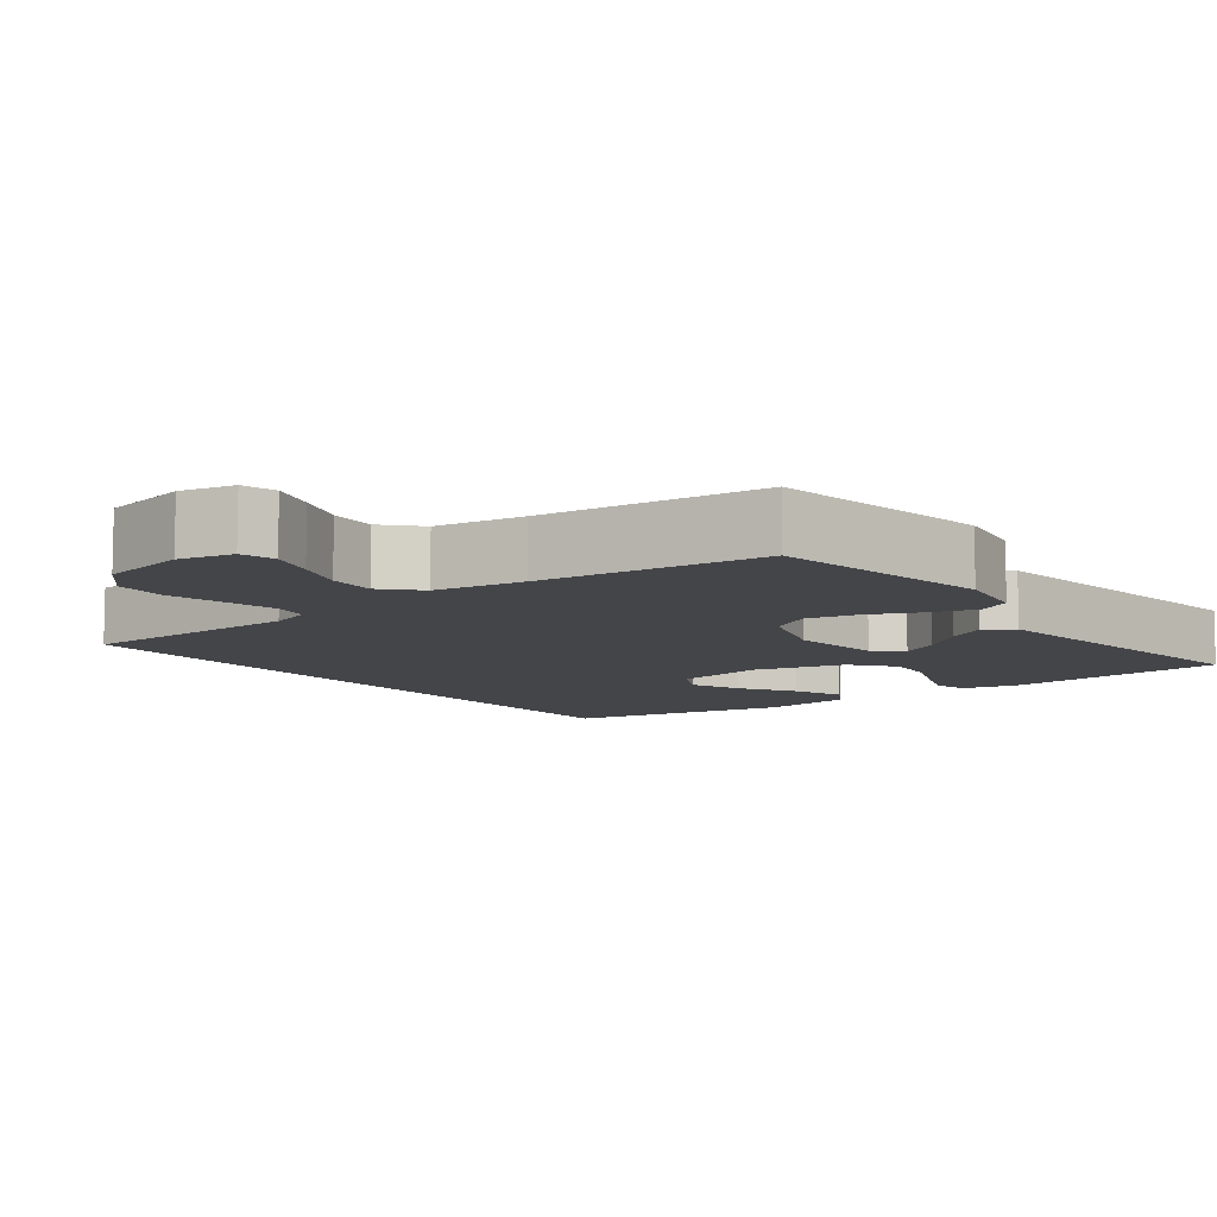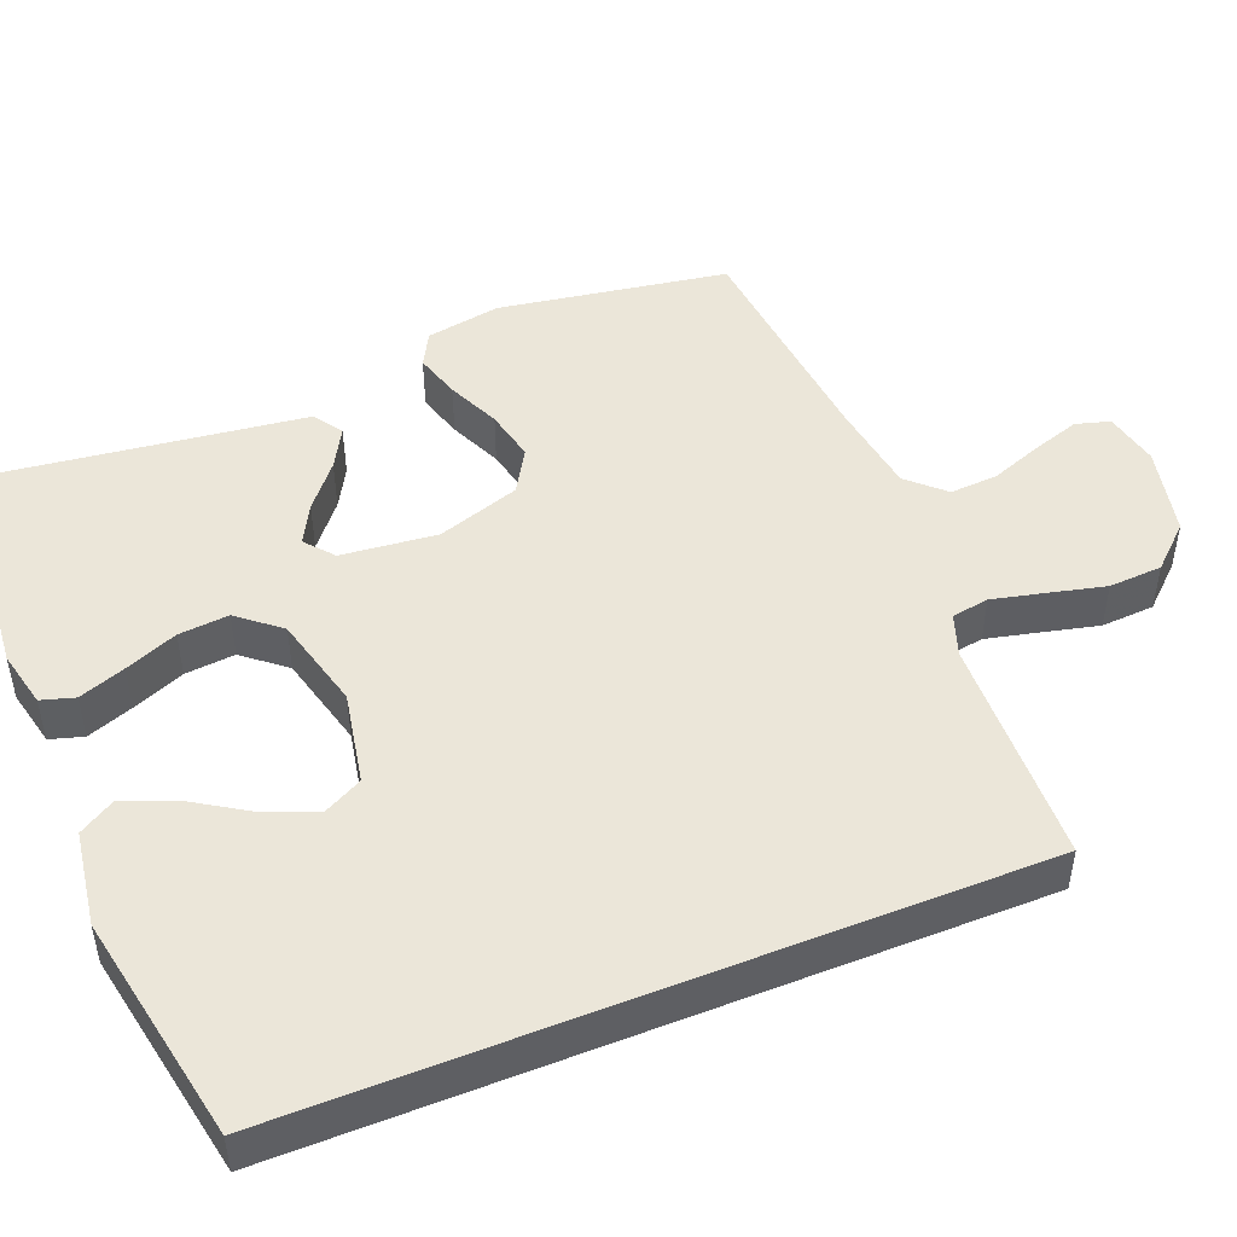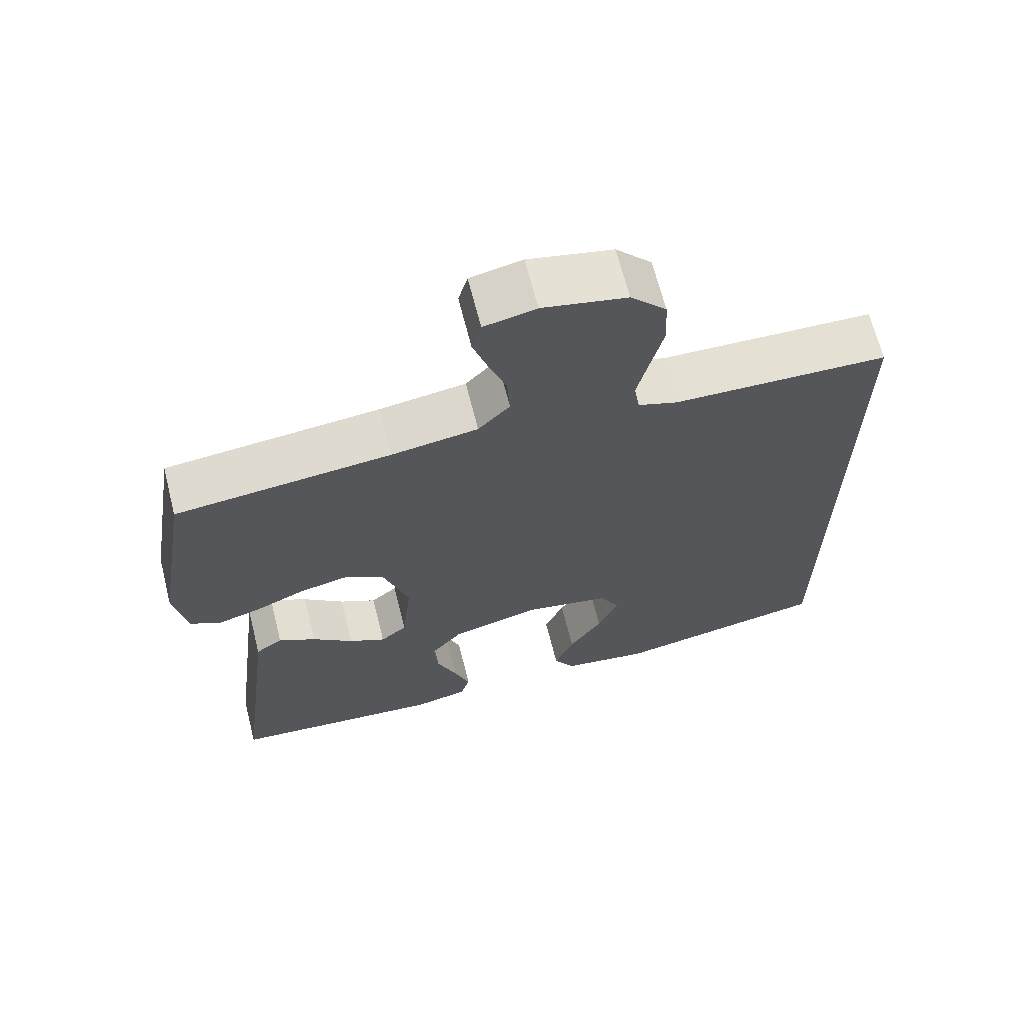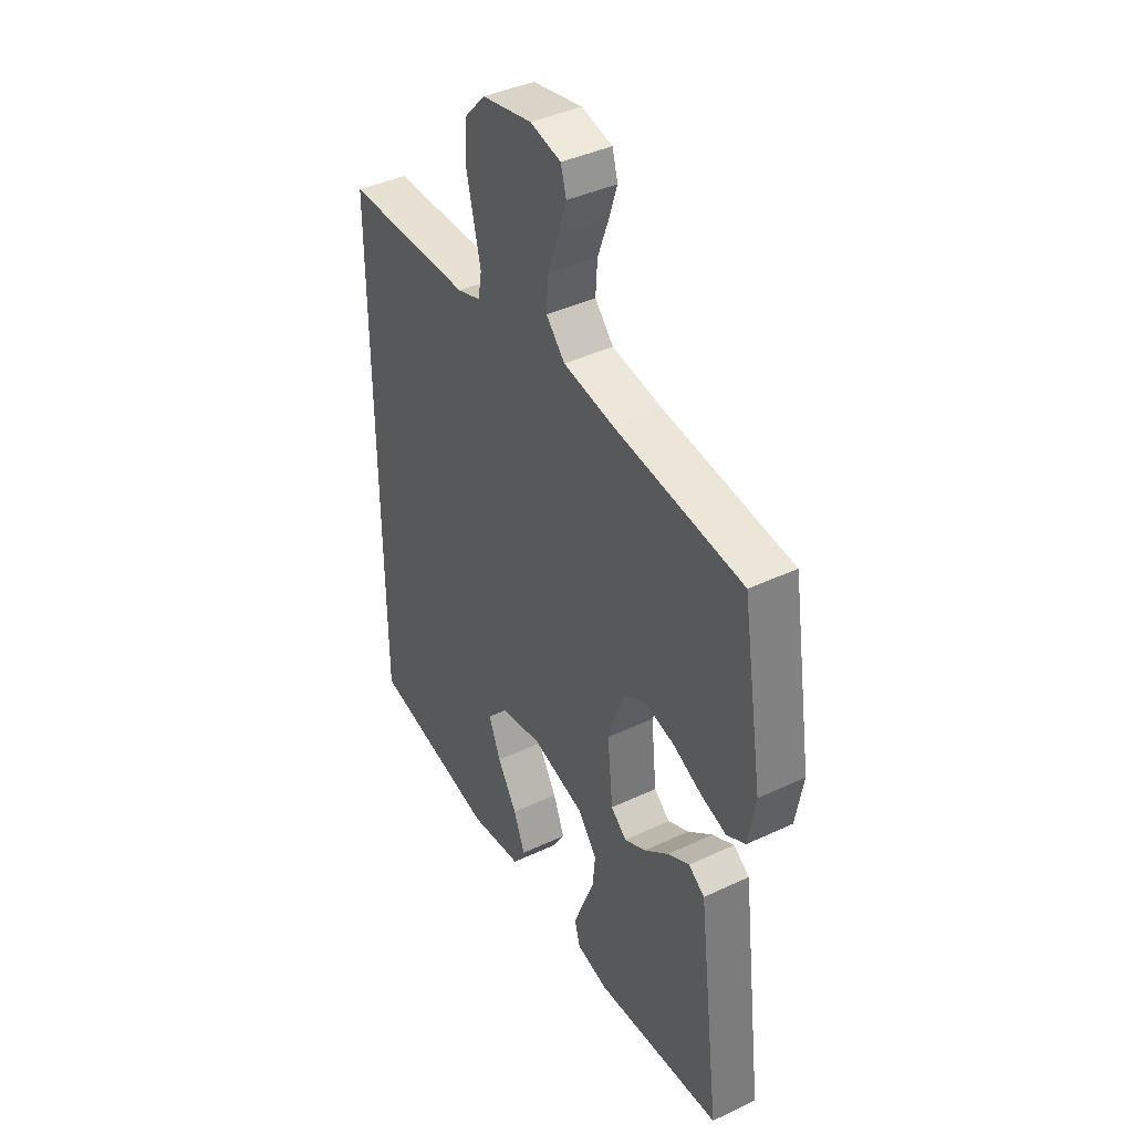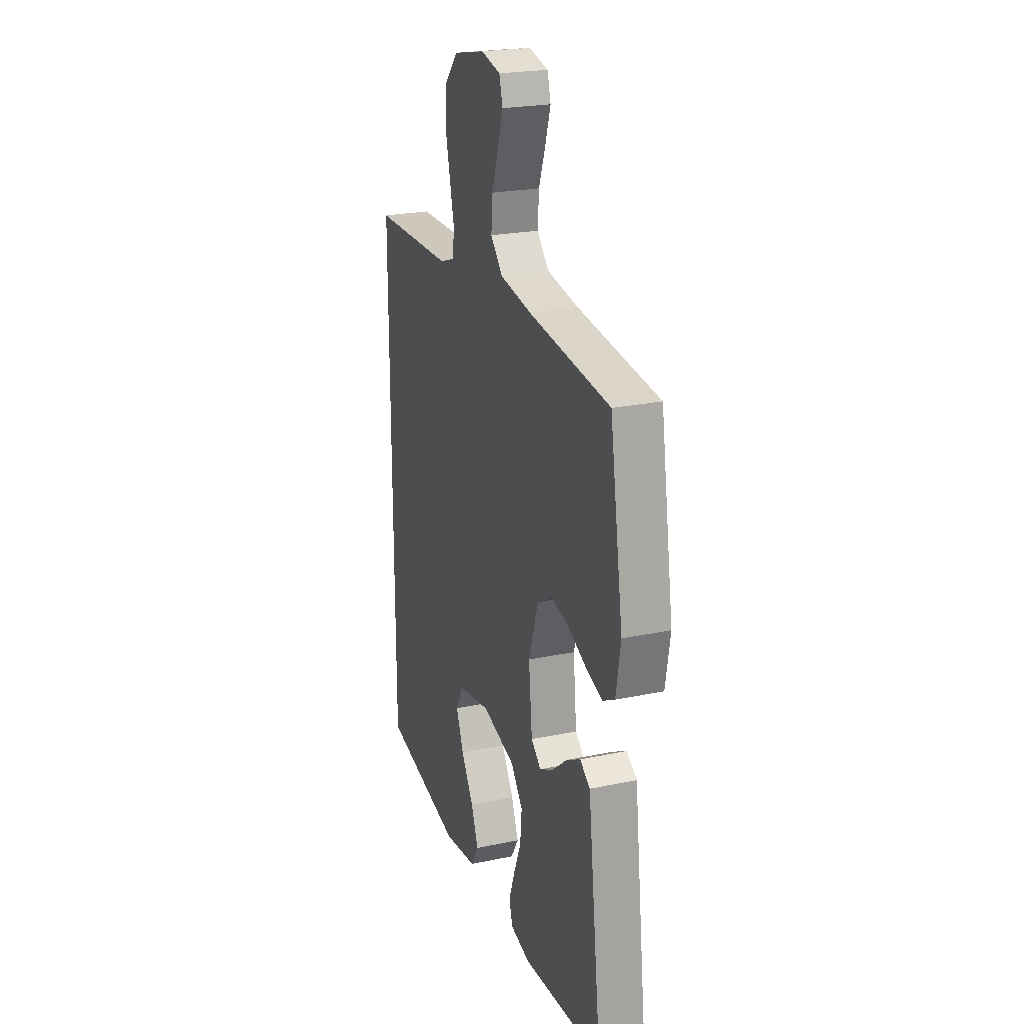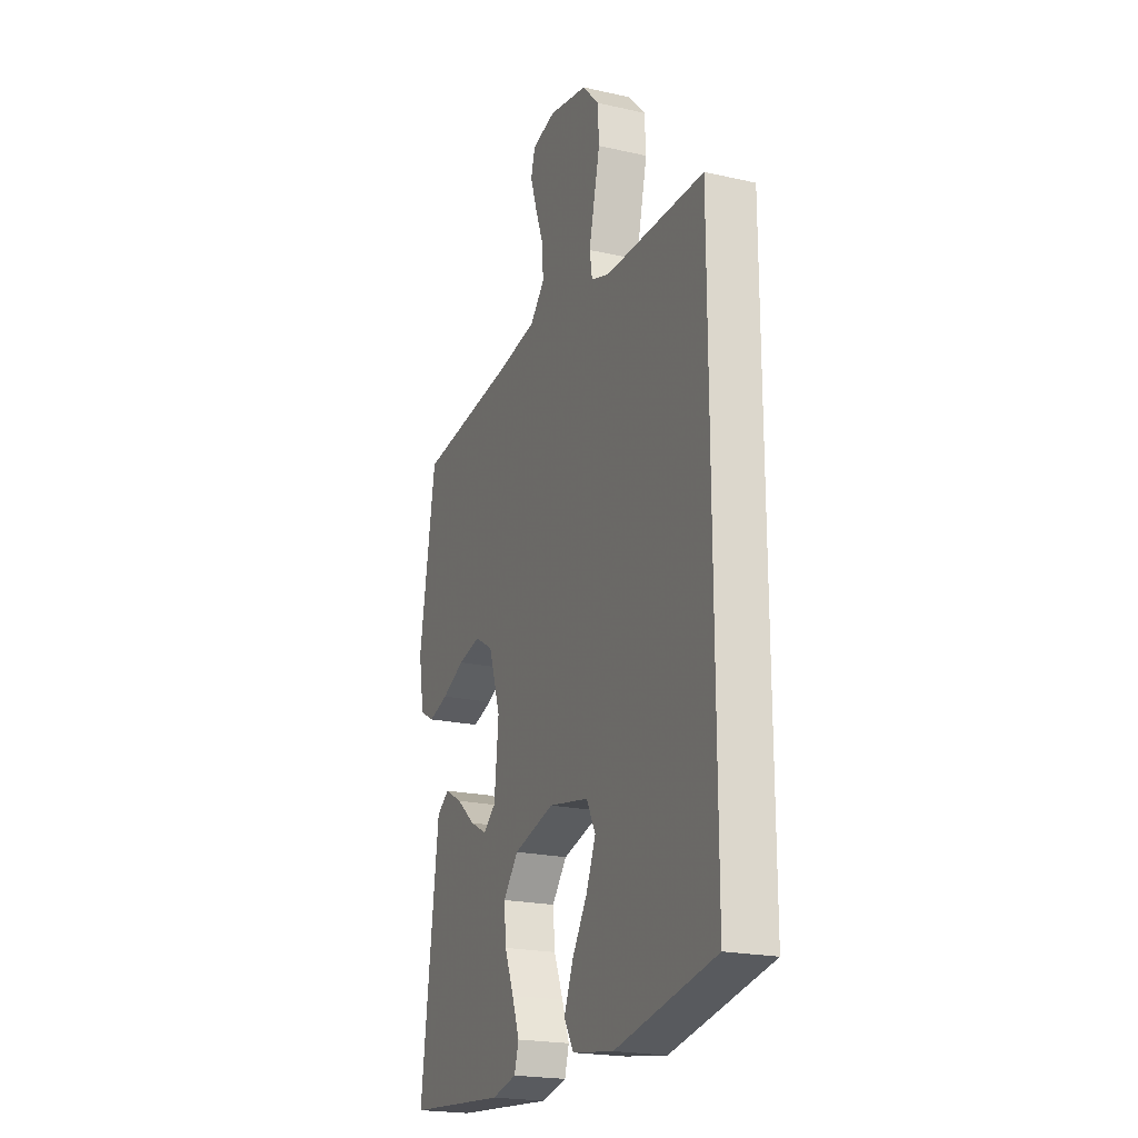
<metadata>
{"format":"obj","ext":"obj","renderer":"f3d","projection":"perspective","resolution":1024,"background":"white","views":[{"elev":-9.0,"azim":37.1,"up":"+Y"},{"elev":48.4,"azim":-111.8,"up":"+Y"},{"elev":66.7,"azim":165.8,"up":"+Z"},{"elev":41.1,"azim":60.2,"up":"+Z"},{"elev":23.4,"azim":70.6,"up":"+Z"},{"elev":-21.2,"azim":-112.0,"up":"+Z"}]}
</metadata>
<code>
v 0.5 0.07 -0.5
v 0.2 0.07 -0.527
v 0.125 0.07 -0.51
v 0.112 0.07 -0.466
v 0.134 0.07 -0.405
v 0.162 0.07 -0.336
v 0.168 0.07 -0.27
v 0.123 0.07 -0.215
v 0 0.07 -0.183
v -0.121 0.07 -0.206
v -0.148 0.07 -0.258
v -0.12 0.07 -0.326
v -0.074 0.07 -0.399
v -0.047 0.07 -0.466
v -0.076 0.07 -0.514
v -0.2 0.07 -0.533
v -0.5 0.07 -0.476
v -0.5 0.07 0.482
v -0.2 0.07 0.49
v -0.145 0.07 0.509
v -0.137 0.07 0.558
v -0.153 0.07 0.626
v -0.171 0.07 0.701
v -0.167 0.07 0.771
v -0.117 0.07 0.825
v 0 0.07 0.85
v 0.072 0.07 0.834
v 0.085 0.07 0.789
v 0.065 0.07 0.727
v 0.04 0.07 0.659
v 0.036 0.07 0.596
v 0.08 0.07 0.549
v 0.2 0.07 0.531
v 0.5 0.07 0.5
v 0.549 0.07 0.2
v 0.532 0.07 0.102
v 0.488 0.07 0.078
v 0.428 0.07 0.096
v 0.359 0.07 0.127
v 0.291 0.07 0.142
v 0.235 0.07 0.109
v 0.199 0.07 0
v 0.212 0.07 -0.126
v 0.249 0.07 -0.157
v 0.3 0.07 -0.13
v 0.357 0.07 -0.083
v 0.409 0.07 -0.054
v 0.447 0.07 -0.08
v 0.462 0.07 -0.2
v 0.5 0 -0.5
v 0.2 0 -0.527
v 0.125 0 -0.51
v 0.112 0 -0.466
v 0.134 0 -0.405
v 0.162 0 -0.336
v 0.168 0 -0.27
v 0.123 0 -0.215
v 0 0 -0.183
v -0.121 0 -0.206
v -0.148 0 -0.258
v -0.12 0 -0.326
v -0.074 0 -0.399
v -0.047 0 -0.466
v -0.076 0 -0.514
v -0.2 0 -0.533
v -0.5 0 -0.476
v -0.5 0 0.482
v -0.2 0 0.49
v -0.145 0 0.509
v -0.137 0 0.558
v -0.153 0 0.626
v -0.171 0 0.701
v -0.167 0 0.771
v -0.117 0 0.825
v 0 0 0.85
v 0.072 0 0.834
v 0.085 0 0.789
v 0.065 0 0.727
v 0.04 0 0.659
v 0.036 0 0.596
v 0.08 0 0.549
v 0.2 0 0.531
v 0.5 0 0.5
v 0.549 0 0.2
v 0.532 0 0.102
v 0.488 0 0.078
v 0.428 0 0.096
v 0.359 0 0.127
v 0.291 0 0.142
v 0.235 0 0.109
v 0.199 0 0
v 0.212 0 -0.126
v 0.249 0 -0.157
v 0.3 0 -0.13
v 0.357 0 -0.083
v 0.409 0 -0.054
v 0.447 0 -0.08
v 0.462 0 -0.2
f 46 47 48 49
f 45 46 49 1
f 44 45 1 2
f 43 44 2 3
f 36 37 38 39
f 36 39 40
f 33 34 35 36
f 32 33 36 40
f 31 32 40 41
f 27 28 29 30
f 25 26 27 30
f 25 30 31
f 22 23 24 25
f 21 22 25 31
f 20 21 31 41
f 16 17 18 19
f 12 13 14 15
f 11 12 15 16
f 3 4 5 6
f 43 3 6
f 42 43 6 7
f 20 41 42
f 11 16 19 20
f 10 11 20
f 9 10 20 42
f 8 9 42
f 7 8 42
f 98 97 96 95
f 50 98 95 94
f 51 50 94 93
f 52 51 93 92
f 88 87 86 85
f 89 88 85
f 85 84 83 82
f 89 85 82 81
f 90 89 81 80
f 79 78 77 76
f 79 76 75 74
f 80 79 74
f 74 73 72 71
f 80 74 71 70
f 90 80 70 69
f 68 67 66 65
f 64 63 62 61
f 65 64 61 60
f 55 54 53 52
f 55 52 92
f 56 55 92 91
f 91 90 69
f 69 68 65 60
f 69 60 59
f 91 69 59 58
f 91 58 57
f 91 57 56
f 1 50 51 2
f 2 51 52 3
f 3 52 53 4
f 4 53 54 5
f 5 54 55 6
f 6 55 56 7
f 7 56 57 8
f 8 57 58 9
f 9 58 59 10
f 10 59 60 11
f 11 60 61 12
f 12 61 62 13
f 13 62 63 14
f 14 63 64 15
f 15 64 65 16
f 16 65 66 17
f 17 66 67 18
f 18 67 68 19
f 19 68 69 20
f 20 69 70 21
f 21 70 71 22
f 22 71 72 23
f 23 72 73 24
f 24 73 74 25
f 25 74 75 26
f 26 75 76 27
f 27 76 77 28
f 28 77 78 29
f 29 78 79 30
f 30 79 80 31
f 31 80 81 32
f 32 81 82 33
f 33 82 83 34
f 34 83 84 35
f 35 84 85 36
f 36 85 86 37
f 37 86 87 38
f 38 87 88 39
f 39 88 89 40
f 40 89 90 41
f 41 90 91 42
f 42 91 92 43
f 43 92 93 44
f 44 93 94 45
f 45 94 95 46
f 46 95 96 47
f 47 96 97 48
f 48 97 98 49
f 49 98 50 1

</code>
